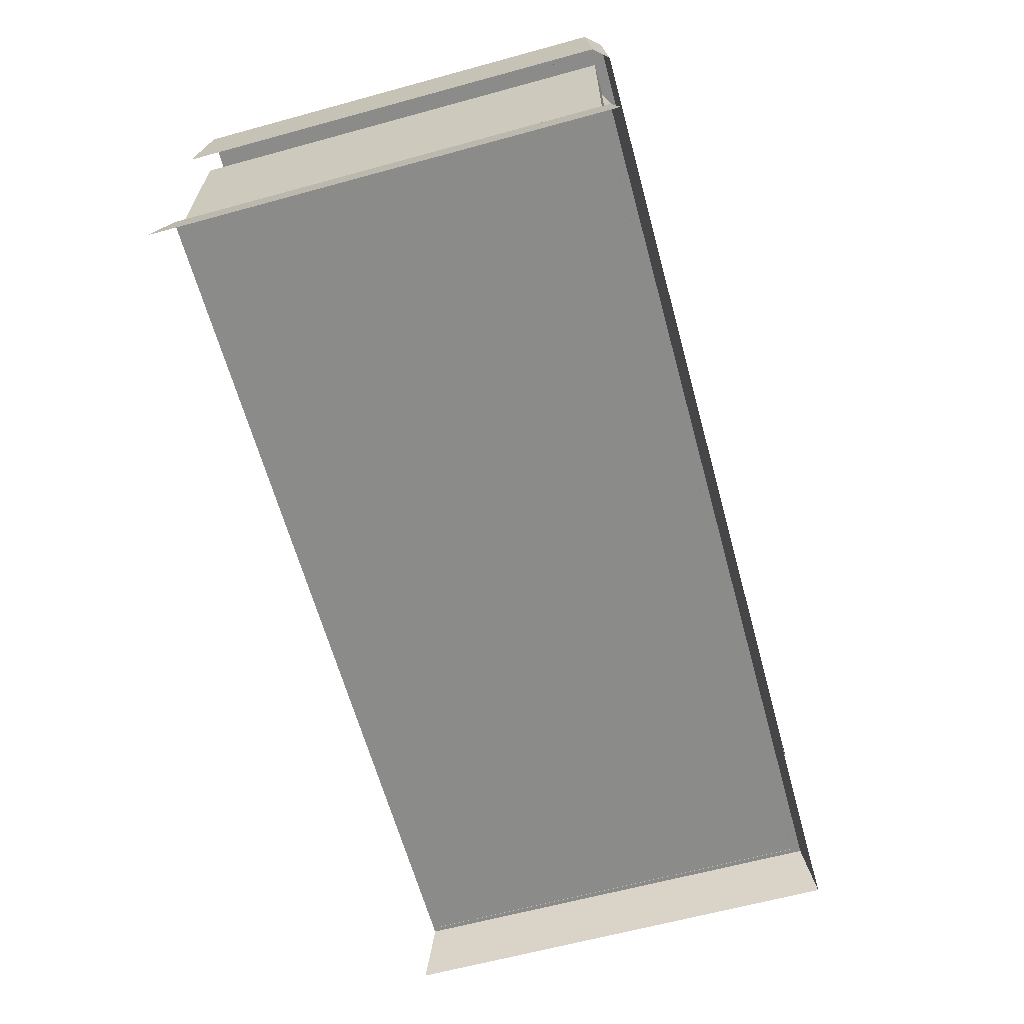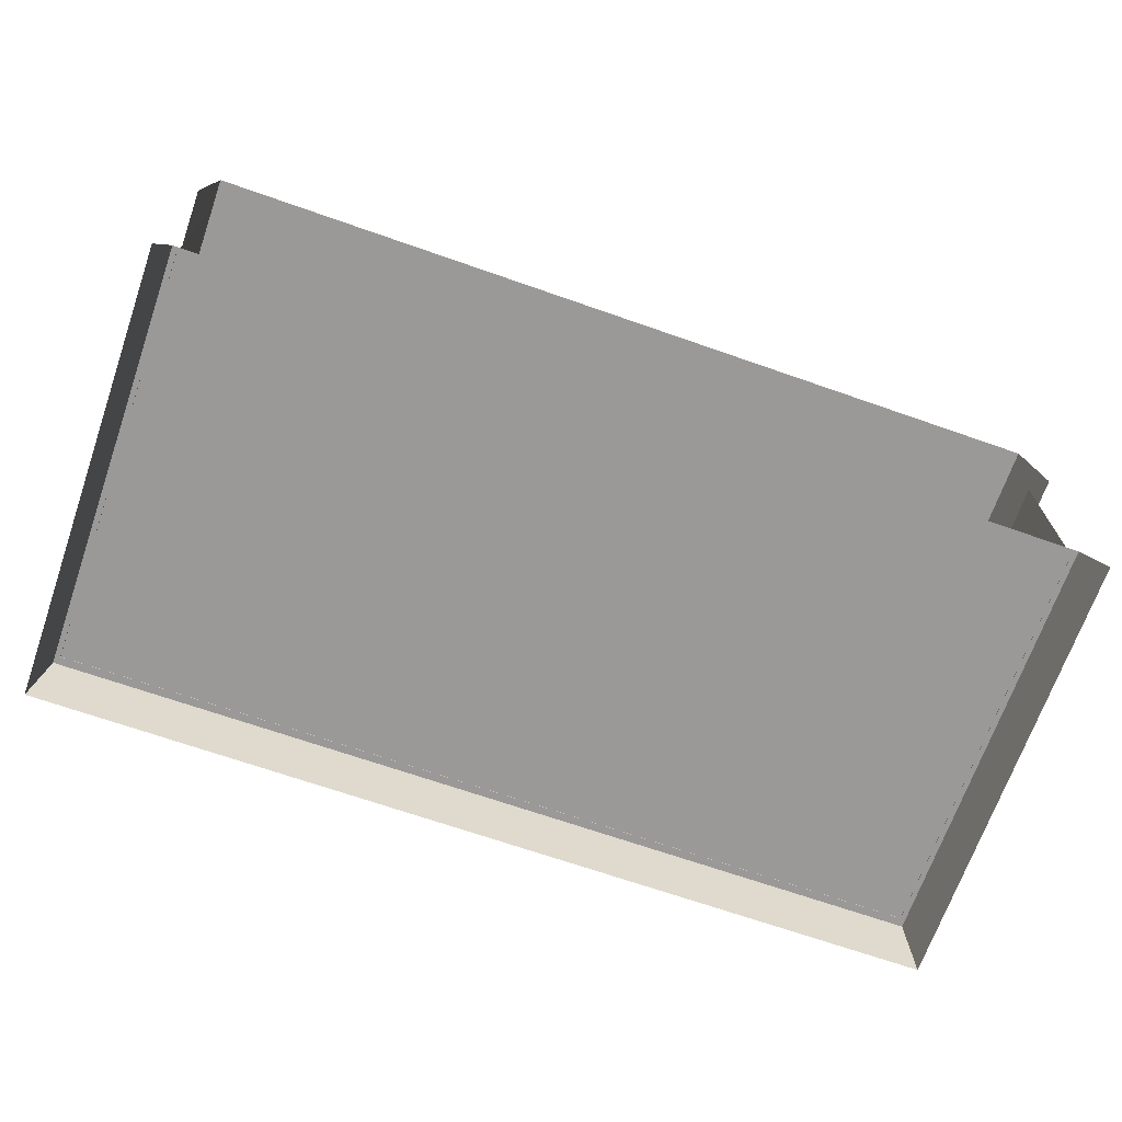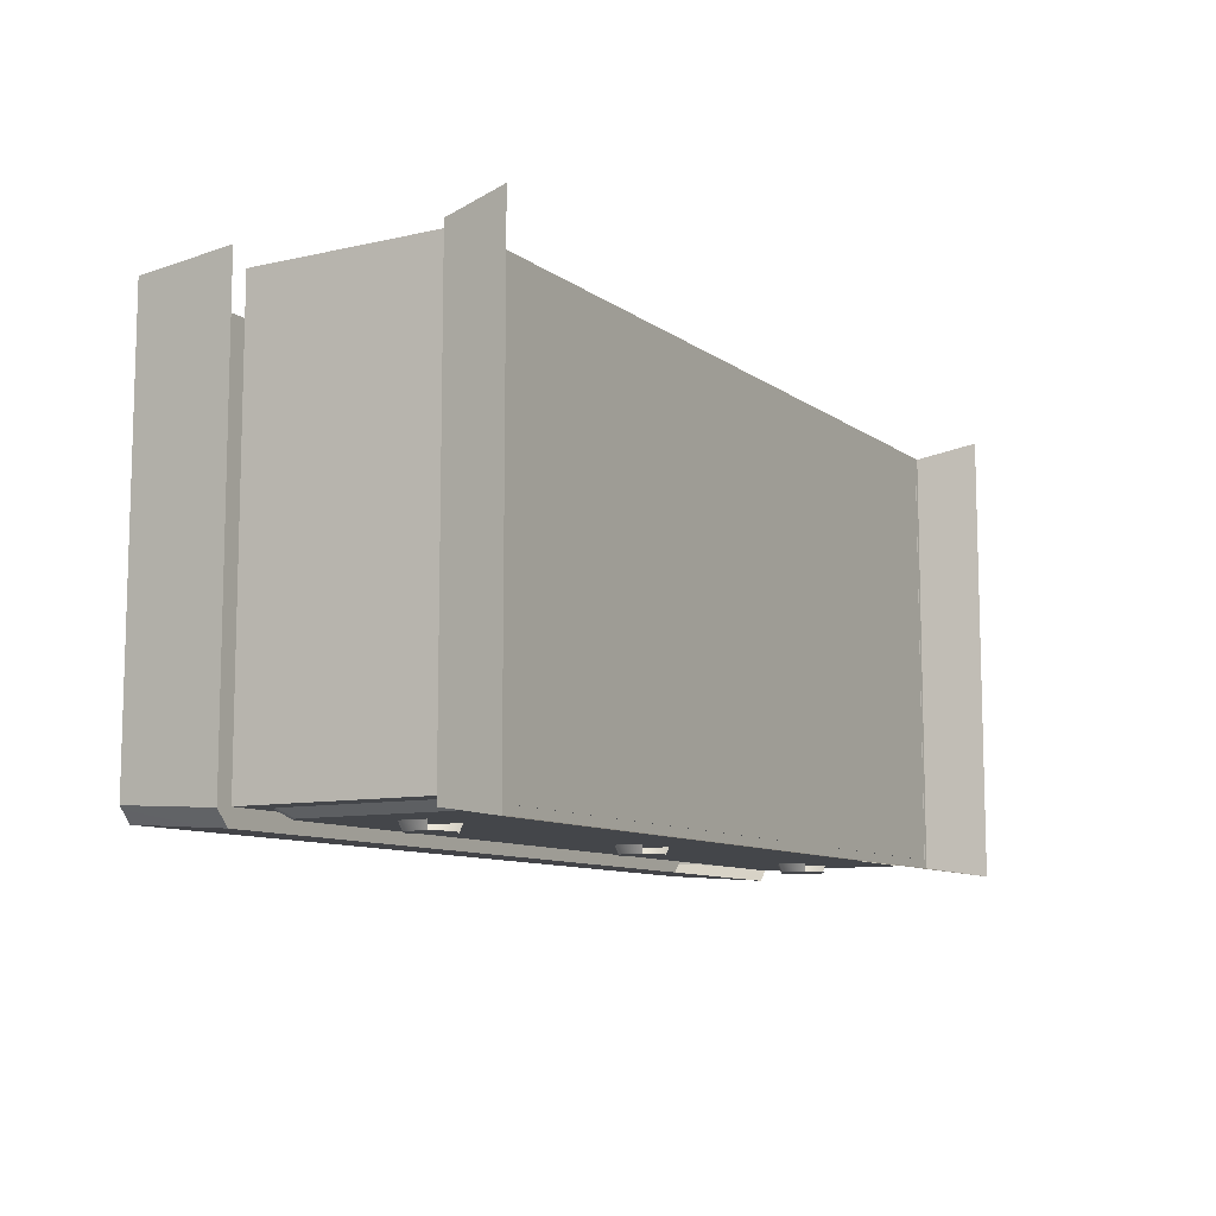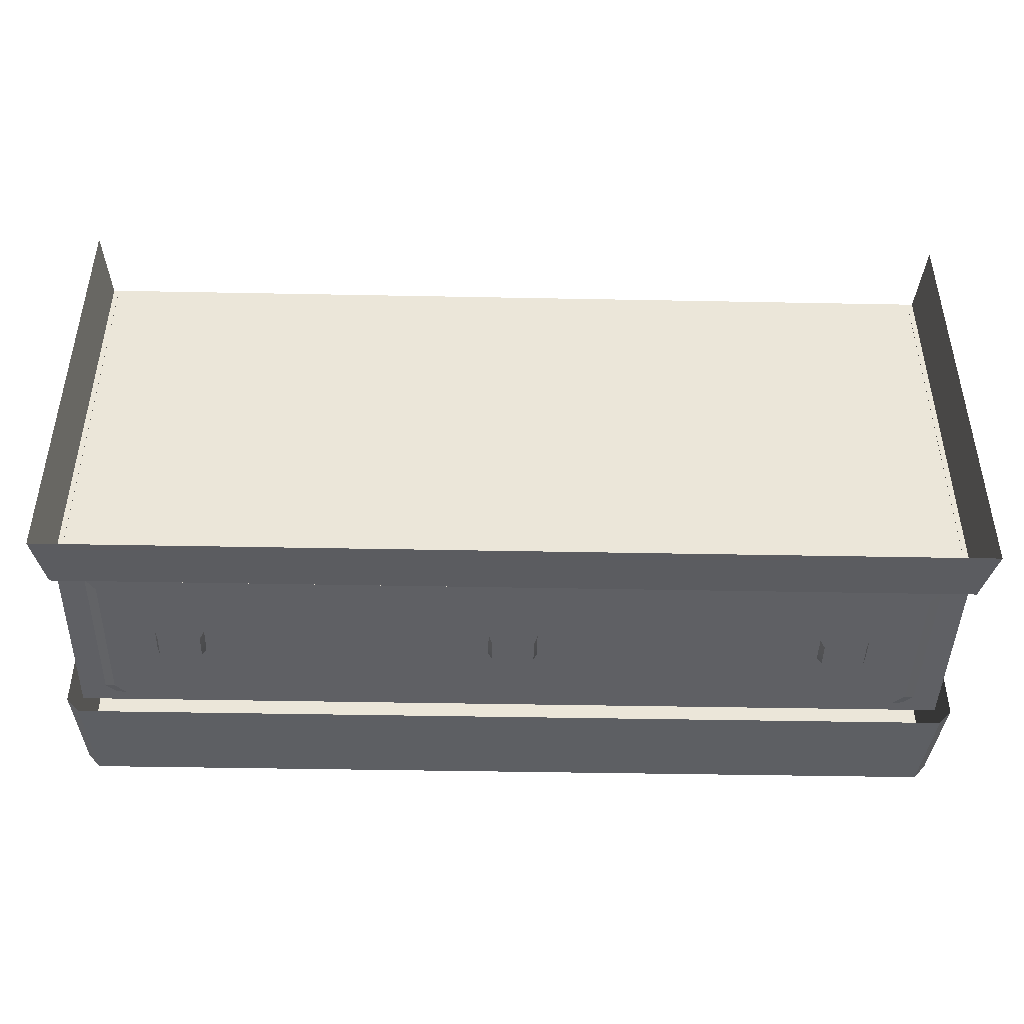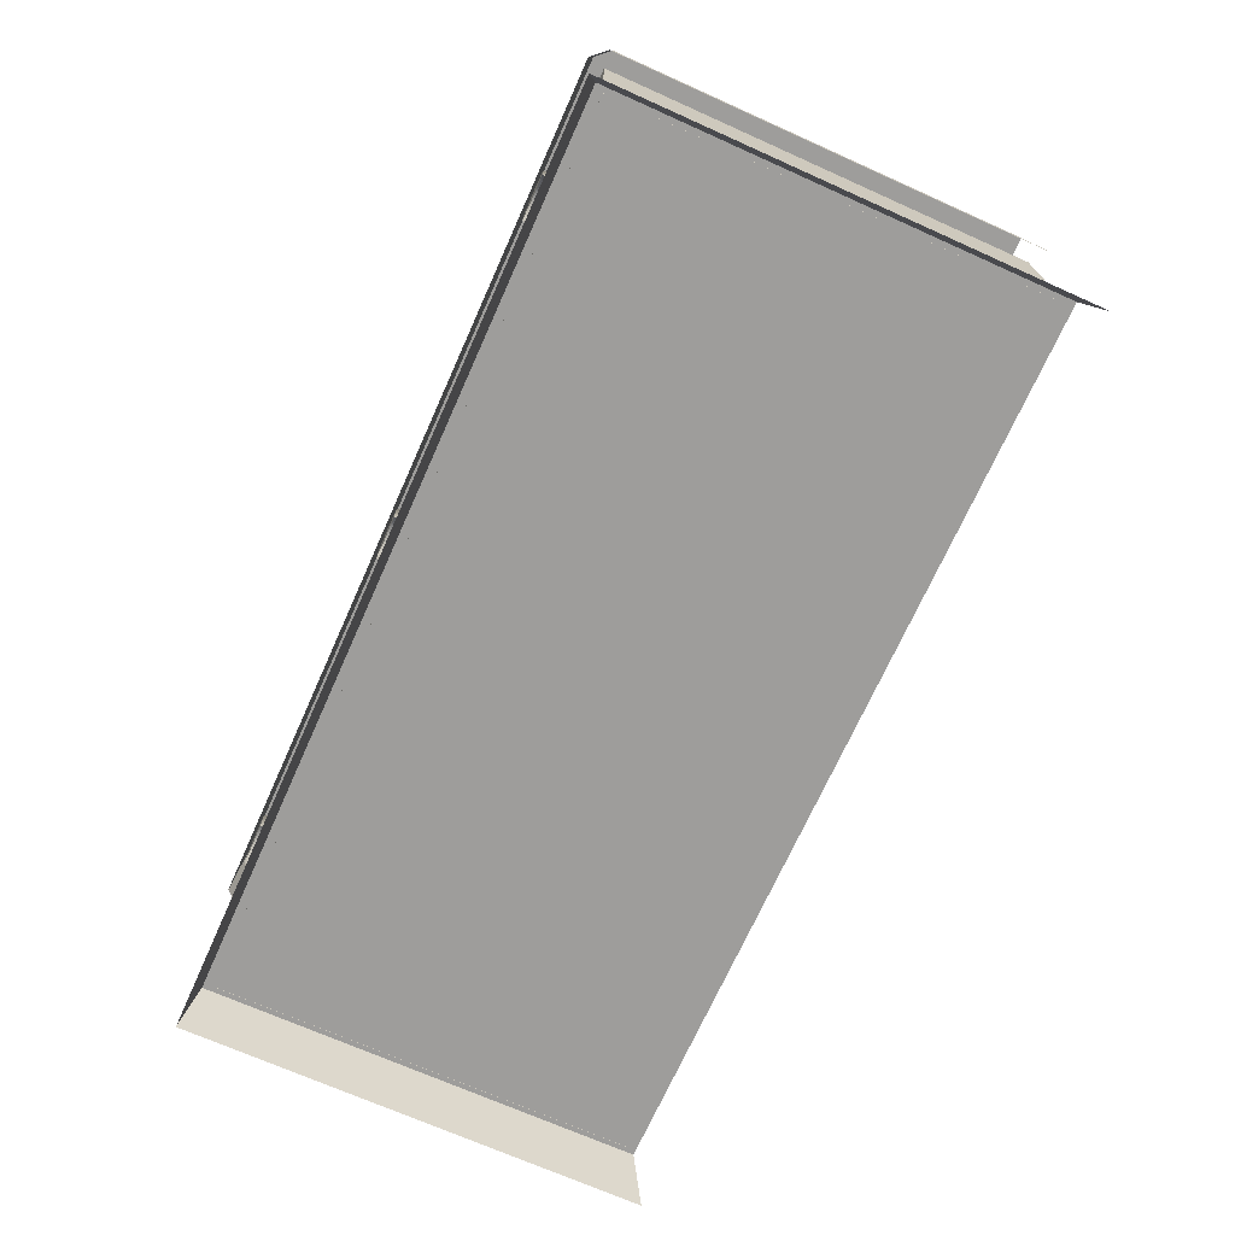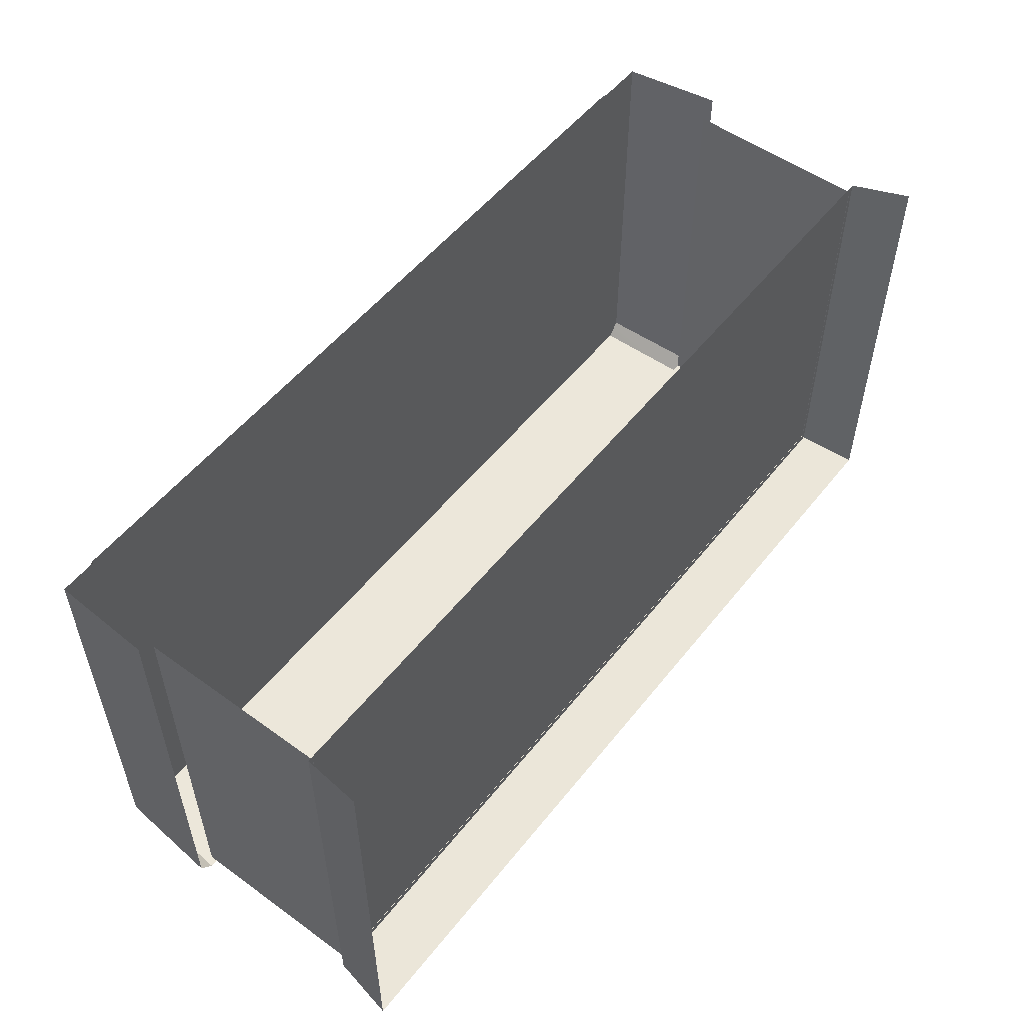
<metadata>
{"format":"obj","ext":"obj","renderer":"f3d","projection":"perspective","resolution":1024,"background":"white","views":[{"elev":-63.7,"azim":105.4,"up":"+Y"},{"elev":-68.9,"azim":-19.3,"up":"+Y"},{"elev":-9.7,"azim":-59.6,"up":"+Z"},{"elev":-44.1,"azim":-1.3,"up":"+Z"},{"elev":-70.6,"azim":-114.1,"up":"+Y"},{"elev":53.5,"azim":-52.4,"up":"+Z"}]}
</metadata>
<code>
g wall_table1_3
v -1.175 0.2928 -0.4797
v -1.183 0.3504 -0.4991
v -1.183 0.2975 -0.4991
v -1.183 0.3504 -0.4991
v -1.175 0.355 -0.4797
v -1.229 0.3769 -0.4991
v -1.229 0.3861 -0.4797
v -1.275 0.3504 -0.4991
v -1.283 0.355 -0.4797
v -1.275 0.2975 -0.4991
v -1.283 0.2928 -0.4797
v -0.4497 0.2928 -0.4797
v -0.4577 0.3504 -0.4991
v -0.4577 0.2975 -0.4991
v -0.4577 0.3504 -0.4991
v -0.4497 0.355 -0.4797
v -0.5035 0.3769 -0.4991
v -0.5035 0.3861 -0.4797
v -0.5494 0.3504 -0.4991
v -0.5574 0.355 -0.4797
v -0.5494 0.2975 -0.4991
v -0.5574 0.2928 -0.4797
v 0.4802 0.1341 -0.4824
v -1.487 0.1341 0.4764
v -1.487 0.1341 -0.4824
v 0.4802 0.1341 0.4764
v -1.511 -0.002053 -0.5035
v 0.4802 0.1341 -0.4824
v -1.487 0.1341 -0.4824
v 0.5035 -0.002054 -0.5035
v -1.487 0.1341 0.4764
v -1.511 -0.002053 -0.5035
v -1.487 0.1341 -0.4824
v -1.511 -0.002054 0.5035
v 0.4802 0.1341 -0.4824
v 0.5035 -0.002054 0.5035
v 0.4802 0.1341 0.4764
v 0.5035 -0.002054 -0.5035
v -1.37 0.5067 -0.4808
v 0.3862 0.4851 -0.4808
v 0.3632 0.5067 -0.4808
v 0.3862 0.1621 -0.4808
v -1.393 0.4851 -0.4808
v -1.393 0.1621 -0.4808
v 0.3632 0.5067 -0.4808
v -1.397 0.5283 -0.4629
v -1.37 0.5067 -0.4808
v 0.3895 0.5283 -0.4629
v -1.42 0.5067 -0.4629
v -1.393 0.1621 -0.4808
v -1.393 0.4851 -0.4808
v -1.42 0.1517 -0.4629
v -1.37 0.5067 -0.4808
v -1.42 0.5067 -0.4629
v -1.393 0.4851 -0.4808
v -1.397 0.5283 -0.4629
v 0.3862 0.1621 -0.4808
v 0.4125 0.5067 -0.4629
v 0.3862 0.4851 -0.4808
v 0.4125 0.1517 -0.4629
v 0.4125 0.5067 -0.4629
v 0.3632 0.5067 -0.4808
v 0.3862 0.4851 -0.4808
v 0.3895 0.5283 -0.4629
v -1.476 0.1332 -0.4635
v 0.4685 0.554 -0.4635
v -1.476 0.554 -0.4635
v 0.4685 0.1332 -0.4635
v -1.476 0.554 0.4636
v -1.476 0.1332 -0.4635
v -1.476 0.554 -0.4635
v -1.476 0.1332 0.4636
v 0.4685 0.554 -0.4635
v 0.4685 0.1332 0.4636
v 0.4685 0.554 0.4636
v 0.4685 0.1332 -0.4635
v -1.229 0.3769 -0.4991
v -1.183 0.2975 -0.4991
v -1.183 0.3504 -0.4991
v -1.275 0.3504 -0.4991
v -1.229 0.271 -0.4991
v -1.275 0.2975 -0.4991
v 0.1765 0.2975 -0.4991
v 0.1685 0.355 -0.4797
v 0.1685 0.2928 -0.4797
v 0.1765 0.3504 -0.4991
v 0.2223 0.3769 -0.4991
v 0.2223 0.3861 -0.4797
v 0.2682 0.3504 -0.4991
v 0.2762 0.355 -0.4797
v 0.2682 0.2975 -0.4991
v 0.2762 0.2928 -0.4797
v 0.2682 0.2975 -0.4991
v 0.1765 0.2975 -0.4991
v 0.2223 0.271 -0.4991
v 0.2223 0.3769 -0.4991
v 0.2682 0.3504 -0.4991
v 0.1765 0.3504 -0.4991
v 0.4589 0.7831 -0.4842
v -1.493 0.7831 -0.4528
v -1.466 0.7831 -0.4842
v -1.493 0.7831 0.4822
v 0.4862 0.7831 -0.4528
v 0.4862 0.7831 0.4822
v 0.4753 0.5546 -0.5
v -1.466 0.7831 -0.4842
v -1.482 0.5546 -0.5
v 0.4589 0.7831 -0.4842
v -1.511 0.5546 -0.4676
v -1.493 0.7831 0.4822
v -1.511 0.5546 0.497
v -1.493 0.7831 -0.4528
v 0.5044 0.5546 0.497
v 0.4862 0.7831 -0.4528
v 0.5044 0.5546 -0.4676
v 0.4862 0.7831 0.4822
v -1.482 0.5546 -0.5
v -1.493 0.7831 -0.4528
v -1.511 0.5546 -0.4676
v -1.466 0.7831 -0.4842
v 0.4862 0.7831 -0.4528
v 0.4753 0.5546 -0.5
v 0.5044 0.5546 -0.4676
v 0.4589 0.7831 -0.4842
v -1.45 0.7818 0.4646
v -1.425 0.7818 -0.442
v -1.45 0.7818 -0.4118
v 0.4176 0.7818 -0.442
v 0.4429 0.7818 -0.4118
v 0.4429 0.7818 0.4646
v 0.3675 0.8056 -0.3995
v -1.398 0.8056 -0.3701
v -1.375 0.8056 -0.3995
v -1.398 0.8056 0.4536
v 0.391 0.8056 -0.3701
v 0.391 0.8056 0.4536
v 0.4176 0.7818 -0.442
v -1.375 0.8056 -0.3995
v -1.425 0.7818 -0.442
v 0.3675 0.8056 -0.3995
v -1.45 0.7818 -0.4118
v -1.398 0.8056 0.4536
v -1.45 0.7818 0.4646
v -1.398 0.8056 -0.3701
v 0.4429 0.7818 0.4646
v 0.391 0.8056 -0.3701
v 0.4429 0.7818 -0.4118
v 0.391 0.8056 0.4536
v -1.375 0.8056 -0.3995
v -1.45 0.7818 -0.4118
v -1.425 0.7818 -0.442
v -1.398 0.8056 -0.3701
v 0.391 0.8056 -0.3701
v 0.4176 0.7818 -0.442
v 0.4429 0.7818 -0.4118
v 0.3675 0.8056 -0.3995
v -0.5035 0.3769 -0.4991
v -0.4577 0.2975 -0.4991
v -0.4577 0.3504 -0.4991
v -0.5494 0.3504 -0.4991
v -0.5035 0.271 -0.4991
v -0.5494 0.2975 -0.4991
g wall_table1_3_0
f 3 2 1
f 5 1 4
f 4 6 5
f 7 5 6
f 6 8 7
f 9 7 8
f 8 10 9
f 11 9 10
f 14 13 12
f 16 12 15
f 15 17 16
f 18 16 17
f 17 19 18
f 20 18 19
f 19 21 20
f 22 20 21
f 25 24 23
f 26 23 24
f 29 28 27
f 30 27 28
f 33 32 31
f 34 31 32
f 37 36 35
f 38 35 36
f 41 40 39
f 40 42 39
f 42 43 39
f 44 43 42
f 47 46 45
f 48 45 46
f 51 50 49
f 52 49 50
f 55 54 53
f 56 53 54
f 59 58 57
f 60 57 58
f 63 62 61
f 64 61 62
f 67 66 65
f 68 65 66
f 71 70 69
f 72 69 70
f 75 74 73
f 76 73 74
f 79 78 77
f 78 80 77
f 81 80 78
f 82 80 81
f 85 84 83
f 86 83 84
f 86 84 87
f 88 87 84
f 87 88 89
f 90 89 88
f 89 90 91
f 92 91 90
f 95 94 93
f 94 96 93
f 96 97 93
f 98 96 94
f 101 100 99
f 100 102 99
f 102 103 99
f 104 103 102
f 107 106 105
f 108 105 106
f 111 110 109
f 112 109 110
f 115 114 113
f 116 113 114
f 119 118 117
f 120 117 118
f 123 122 121
f 124 121 122
f 127 126 125
f 126 128 125
f 128 129 125
f 129 130 125
f 133 132 131
f 132 134 131
f 134 135 131
f 136 135 134
f 139 138 137
f 140 137 138
f 143 142 141
f 144 141 142
f 147 146 145
f 148 145 146
f 151 150 149
f 152 149 150
f 155 154 153
f 156 153 154
f 159 158 157
f 158 160 157
f 161 160 158
f 162 160 161

</code>
